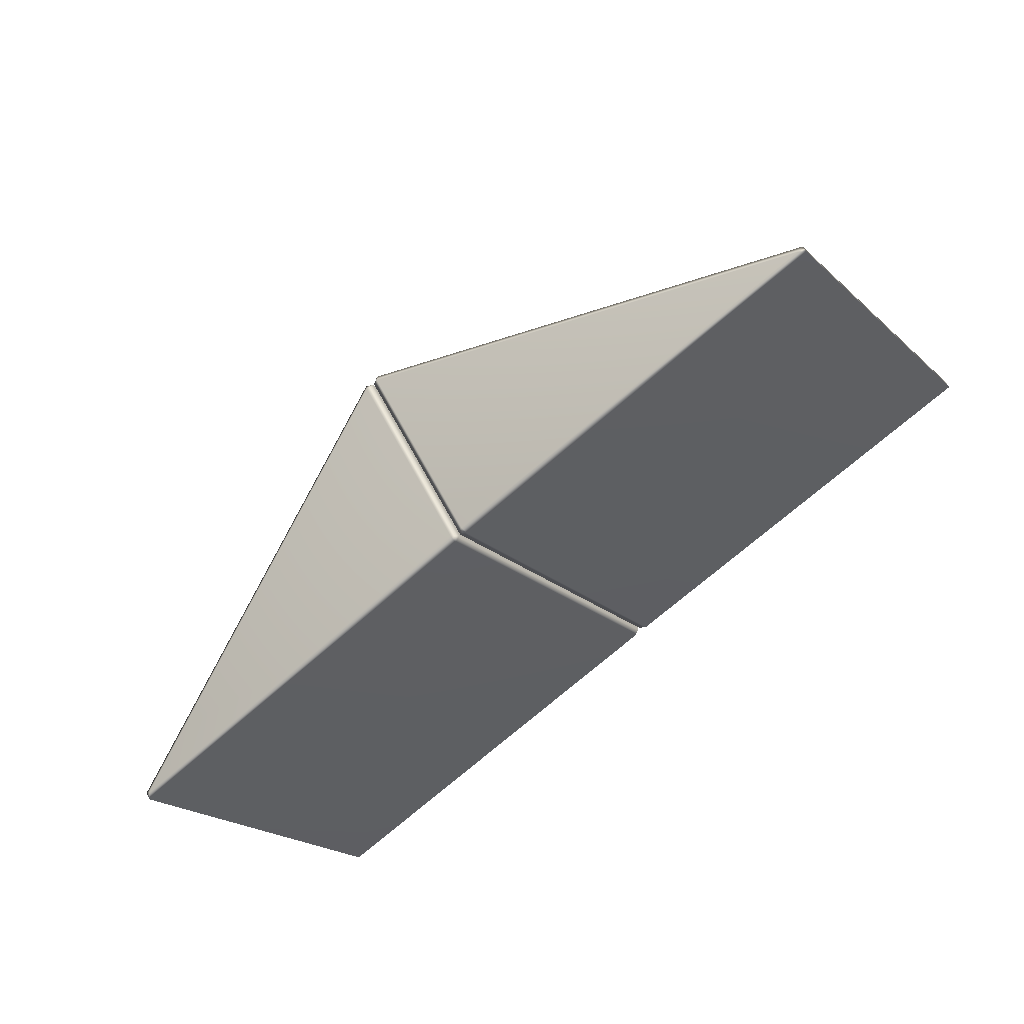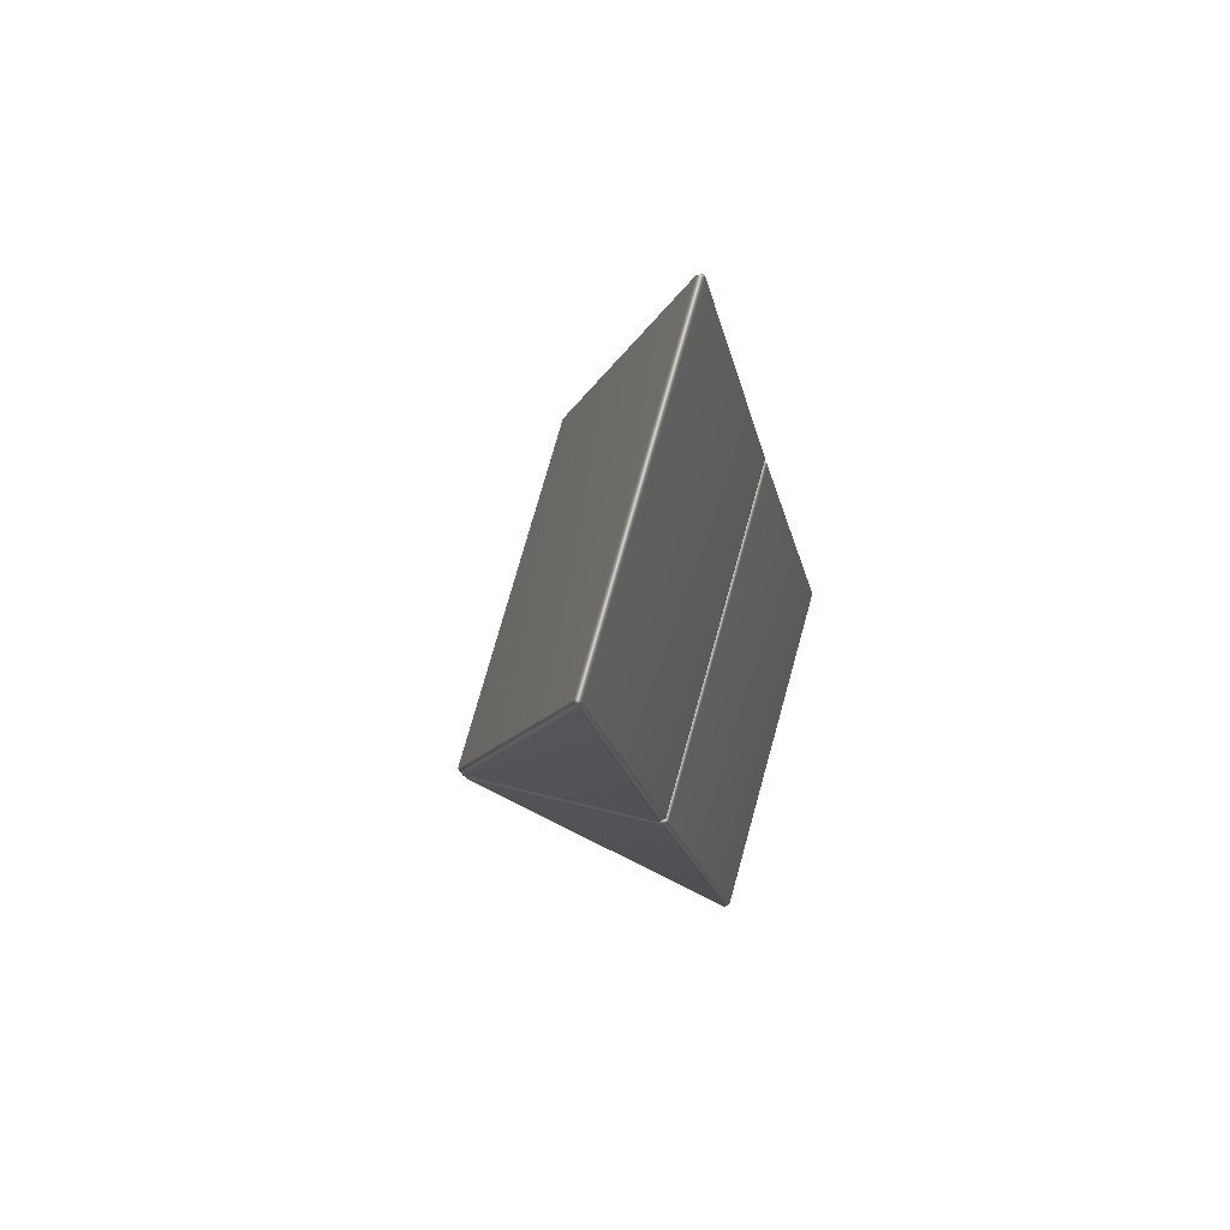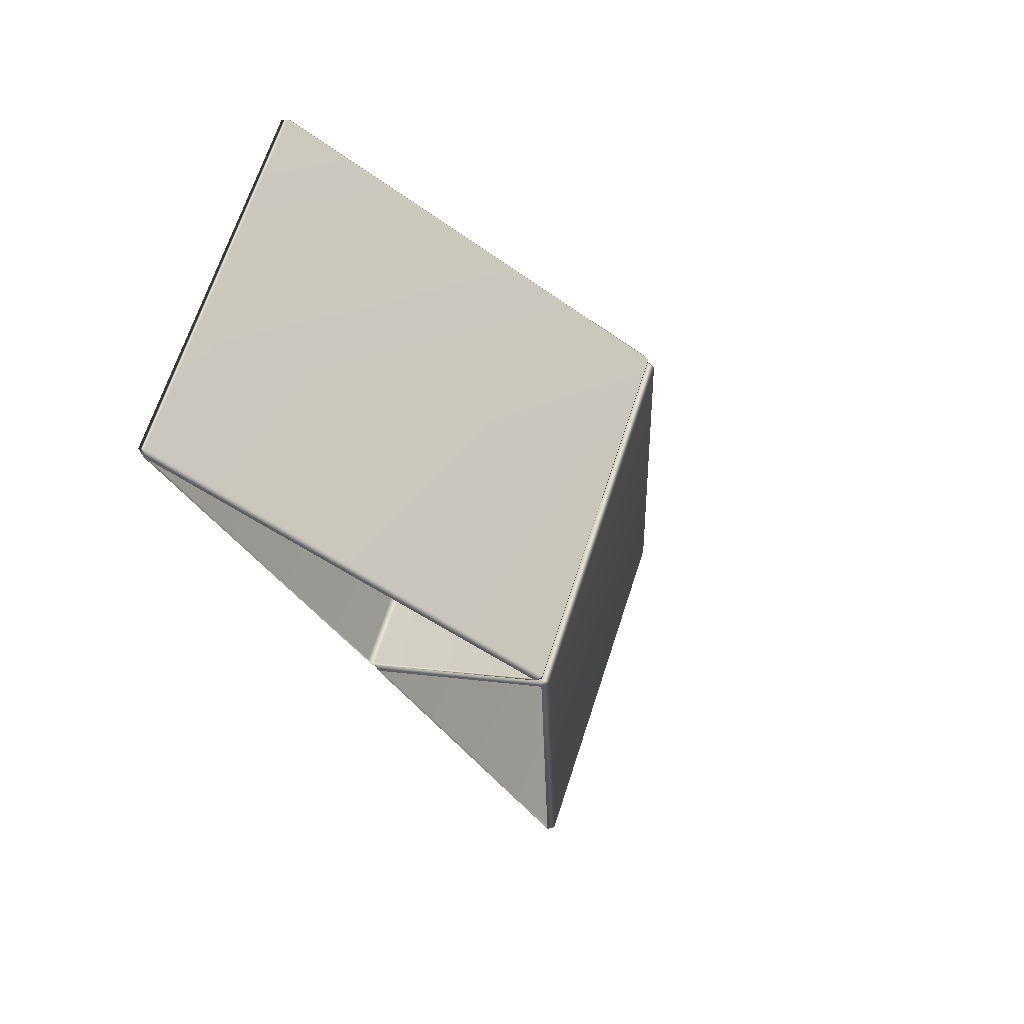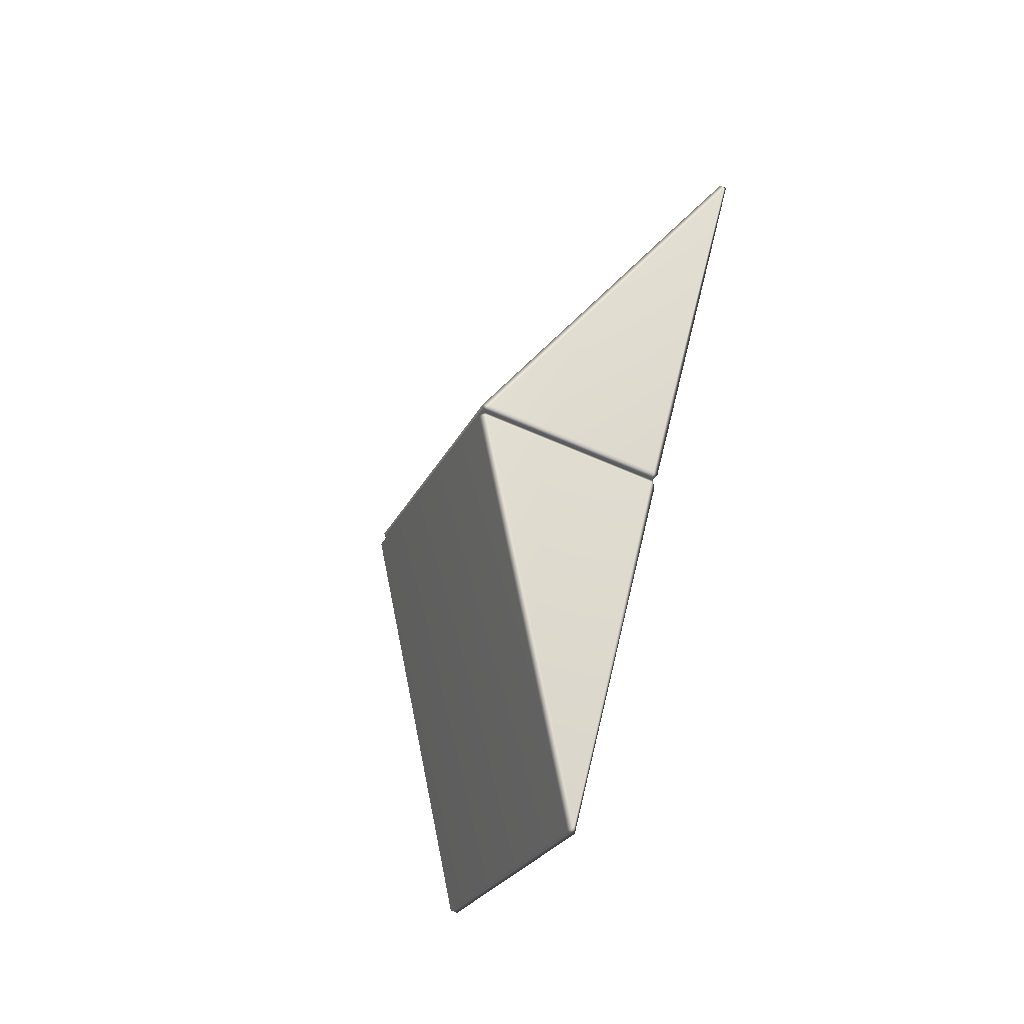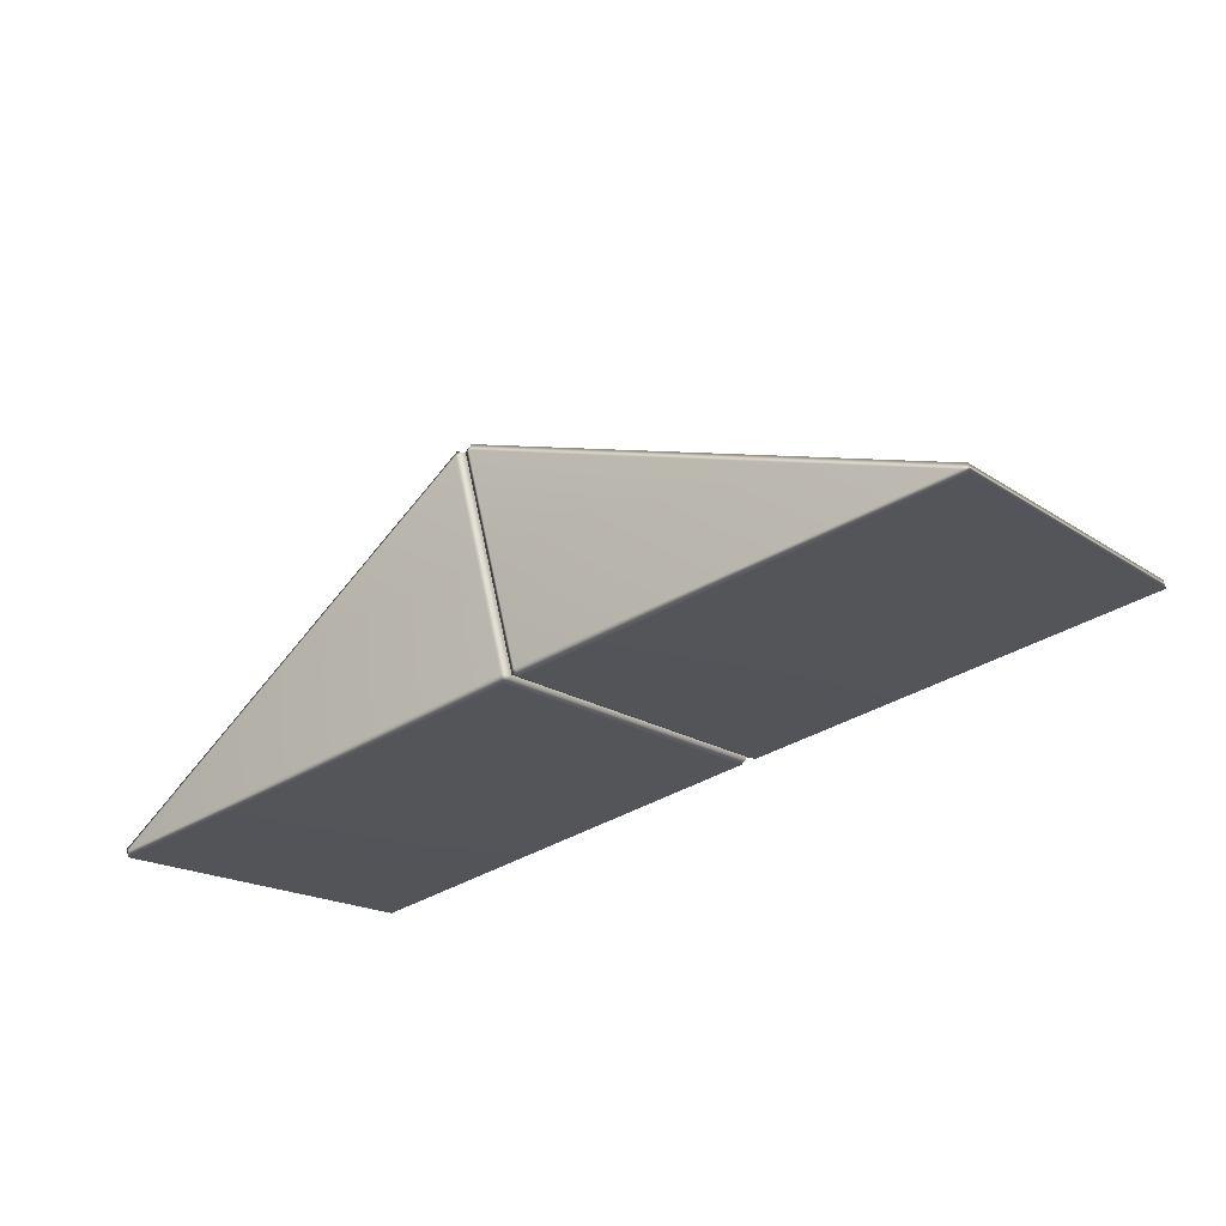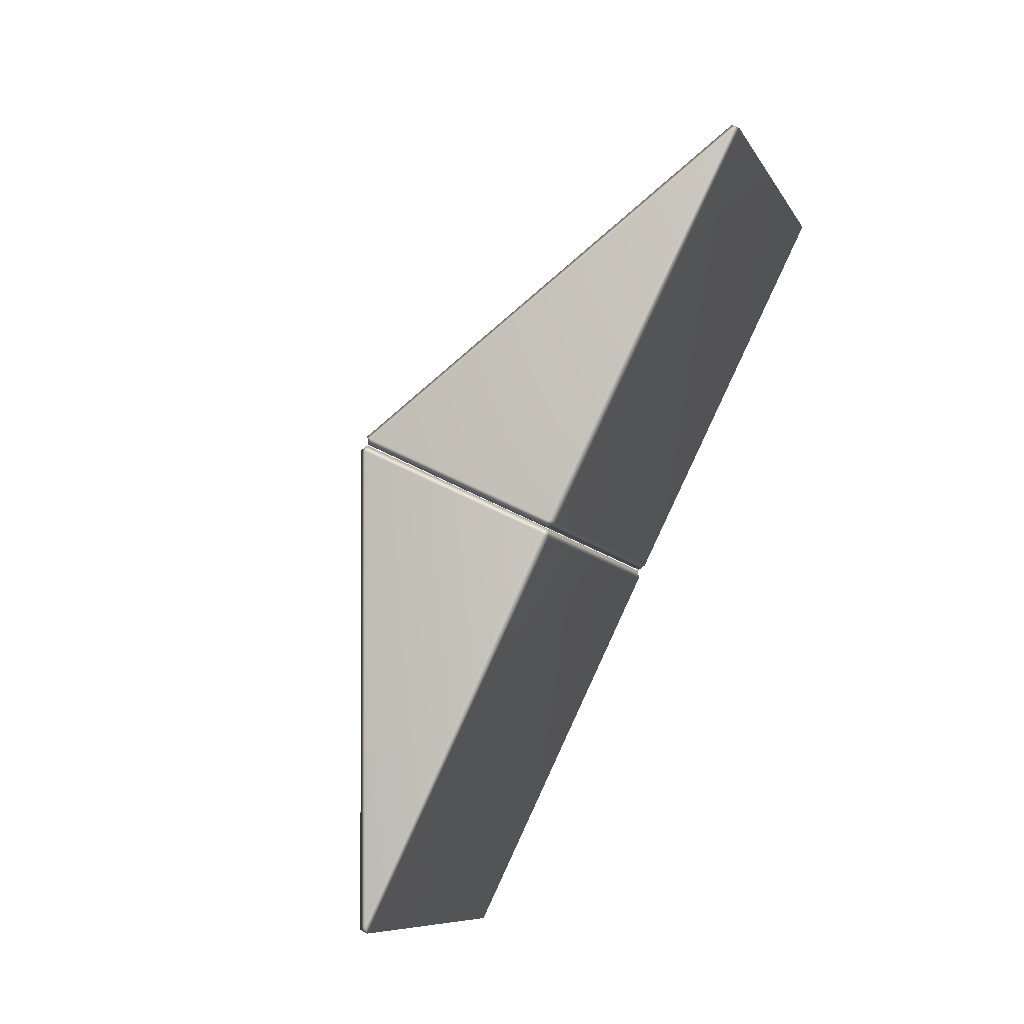
<metadata>
{"format":"obj","ext":"obj","renderer":"f3d","projection":"perspective","resolution":1024,"background":"white","views":[{"elev":54.6,"azim":-115.8,"up":"+Y"},{"elev":39.5,"azim":-161.1,"up":"+Z"},{"elev":4.4,"azim":32.8,"up":"+Y"},{"elev":-60.9,"azim":155.6,"up":"+Z"},{"elev":66.9,"azim":-101.7,"up":"+Y"},{"elev":51.8,"azim":-149.6,"up":"+Y"}]}
</metadata>
<code>
g LM4_PrismObstacle_02
v -0.06379 -2.868 2.106
v -1.975 -0.7124 5.29
v -1.936 -0.6384 5.313
v 1.147e-06 -2.824 2.084
v 1.147e-06 0.08009 0.1183
v -0.03912 0.04377 0.06265
v -0.04083 -2.861 2.029
v -0.06379 -2.868 2.106
v -1.938 2.269 3.347
v -2.013 -0.6384 5.313
v -2.012 2.269 3.347
v -1.975 -0.7124 5.29
v -0.04083 -2.861 2.029
v -1.934 -2.868 2.106
v -0.06379 -2.868 2.106
v -1.959 -2.862 2.03
v -1.957 0.04284 0.06327
v -0.03912 0.04377 0.06265
v -1.998 0.08009 0.1183
v -1.998 -2.824 2.084
v -1.934 -2.868 2.106
v -0.06379 0.117 0.08539
v 1.147e-06 0.08009 0.1183
v -1.934 0.117 0.08539
v -1.998 0.08009 0.1183
v -2.012 2.269 3.347
v -1.975 2.272 3.269
v -1.938 2.269 3.347
v -1.998 -2.824 2.084
v -1.975 -0.7124 5.29
v -1.934 -2.868 2.106
v -2.013 -0.6384 5.313
v -2.012 2.269 3.347
v -1.998 0.08009 0.1183
v -1.934 -2.94 1.999
v -1.975 -5.096 -1.185
v -2.013 -5.09 -1.262
v -1.998 -2.904 1.966
v -1.998 -1.21e-08 -2.005e-07
v -1.959 0.03818 0.05439
v -1.957 -2.866 2.021
v -1.934 -2.94 1.999
v -2.012 -2.185 -3.232
v -1.936 -5.09 -1.262
v -1.938 -2.185 -3.232
v -1.975 -5.096 -1.185
v -1.957 -2.866 2.021
v -0.06379 -2.94 1.999
v -1.934 -2.94 1.999
v -0.03912 -2.867 2.022
v -0.04083 0.03725 0.05502
v -1.959 0.03818 0.05439
v 1.147e-06 -1.21e-08 -2.005e-07
v 1.147e-06 -2.904 1.966
v -0.06379 -2.94 1.999
v -1.934 0.04426 -0.02203
v -1.998 -1.21e-08 -2.005e-07
v -0.06379 0.04426 -0.02203
v 1.147e-06 -1.21e-08 -2.005e-07
v -1.938 -2.185 -3.232
v -1.975 -2.111 -3.205
v -2.012 -2.185 -3.232
v 1.147e-06 -2.904 1.966
v -1.975 -5.096 -1.185
v -0.06379 -2.94 1.999
v -1.936 -5.09 -1.262
v -1.938 -2.185 -3.232
v 1.147e-06 -1.21e-08 -2.005e-07
g LM4_PrismObstacle_02_0
f 3 2 1
f 4 3 1
f 4 5 3
f 6 5 4
f 7 6 4
f 7 4 8
f 5 9 3
f 10 3 9
f 11 10 9
f 3 10 12
f 15 14 13
f 14 16 13
f 16 17 13
f 17 18 13
f 19 17 16
f 20 19 16
f 16 21 20
f 18 17 22
f 18 22 23
f 17 24 22
f 17 25 24
f 25 26 24
f 22 27 23
f 24 27 22
f 26 27 24
f 27 28 23
f 27 26 28
f 31 30 29
f 30 32 29
f 32 33 29
f 33 34 29
f 37 36 35
f 38 37 35
f 38 39 37
f 40 39 38
f 41 40 38
f 41 38 42
f 39 43 37
f 44 37 43
f 45 44 43
f 37 44 46
f 49 48 47
f 48 50 47
f 50 51 47
f 51 52 47
f 53 51 50
f 54 53 50
f 50 55 54
f 52 51 56
f 52 56 57
f 51 58 56
f 51 59 58
f 59 60 58
f 56 61 57
f 58 61 56
f 60 61 58
f 61 62 57
f 61 60 62
f 65 64 63
f 64 66 63
f 66 67 63
f 67 68 63

</code>
